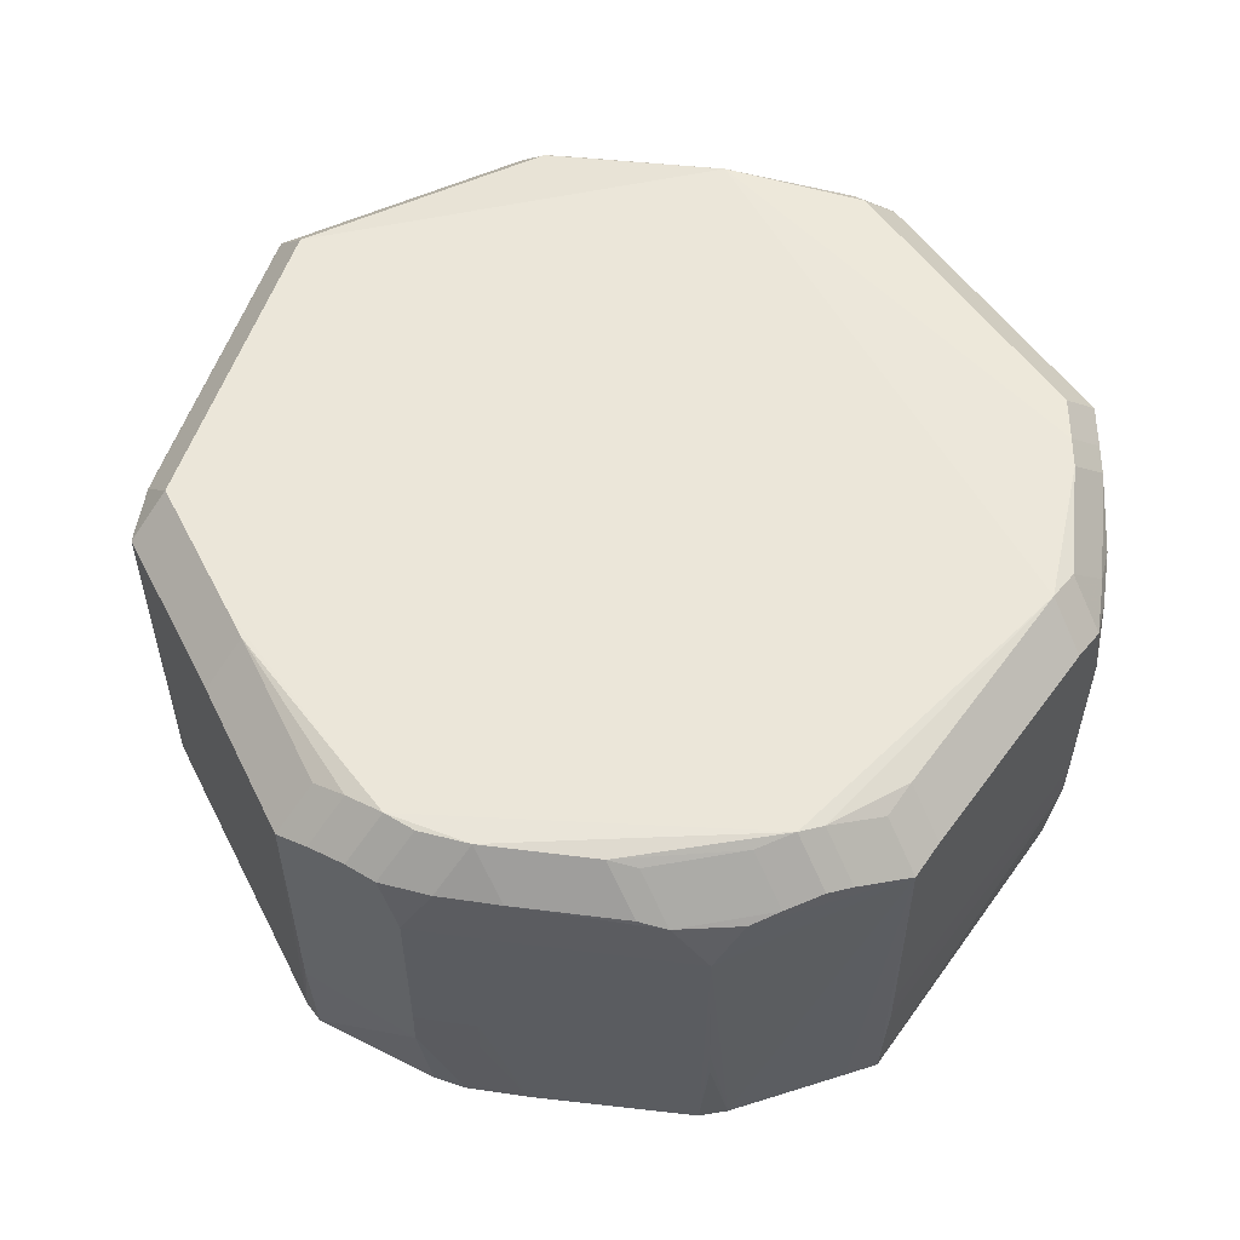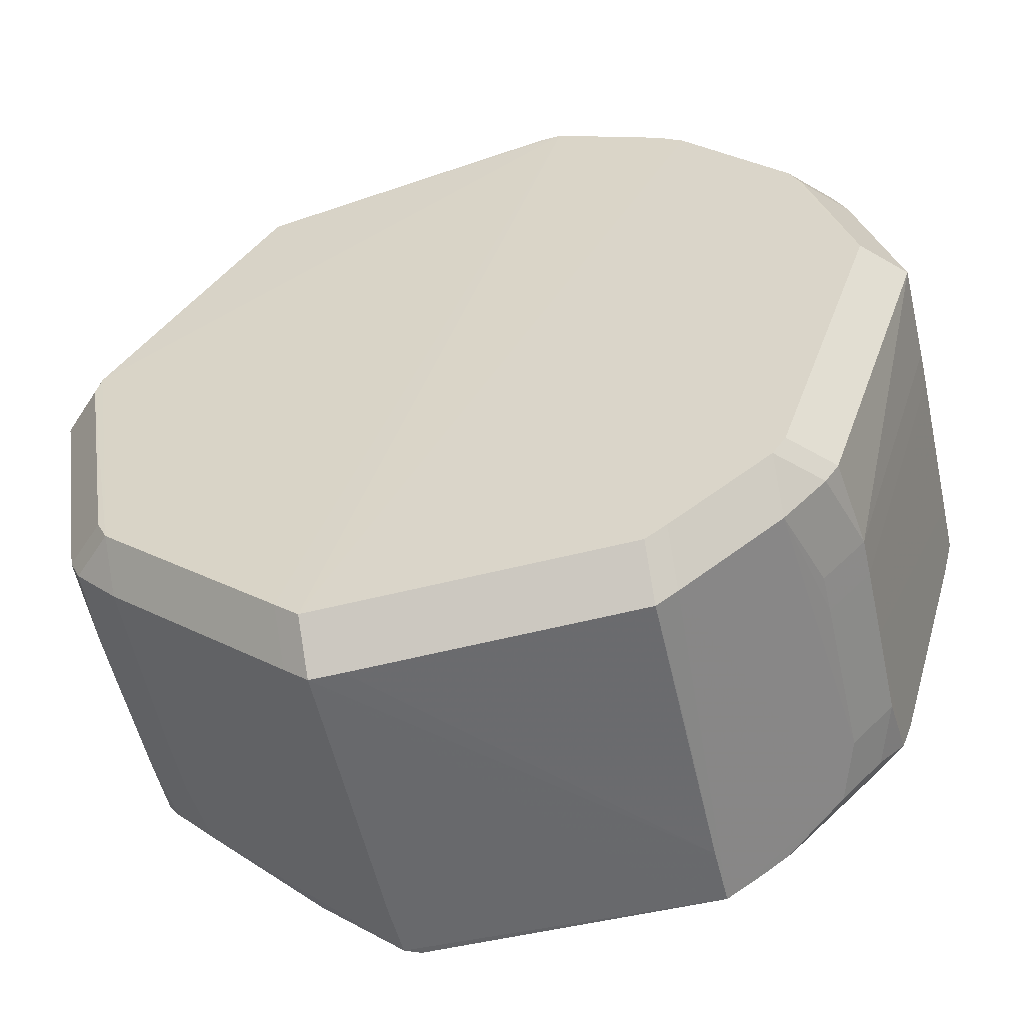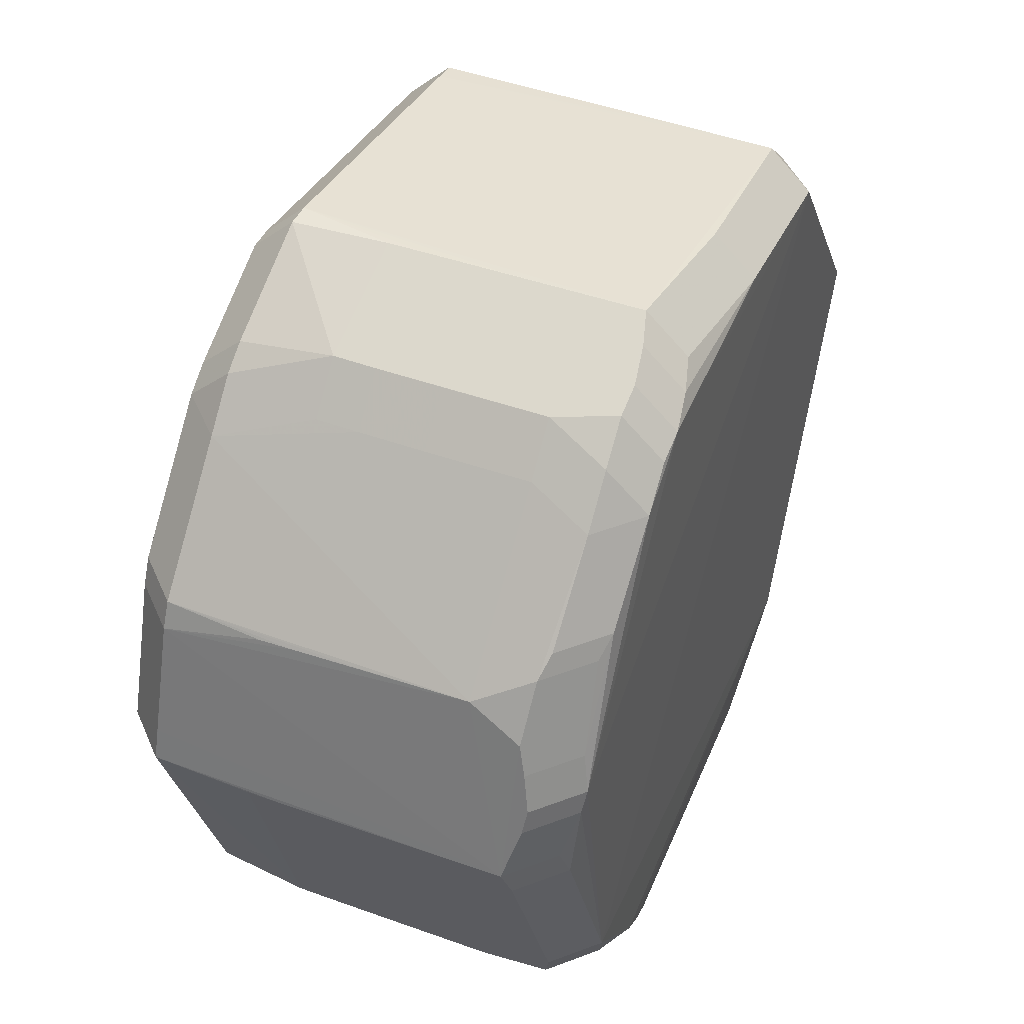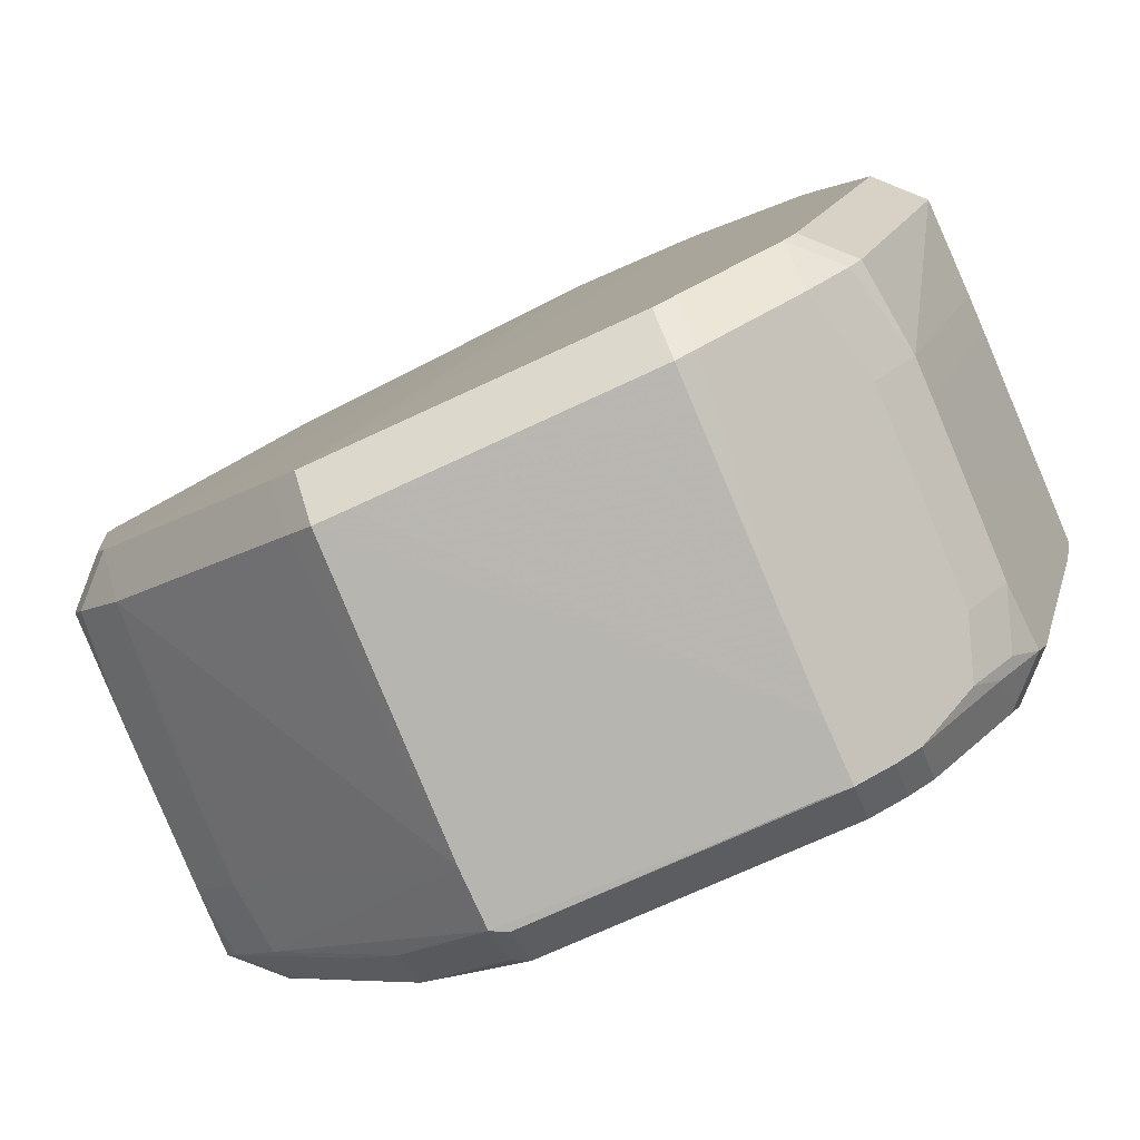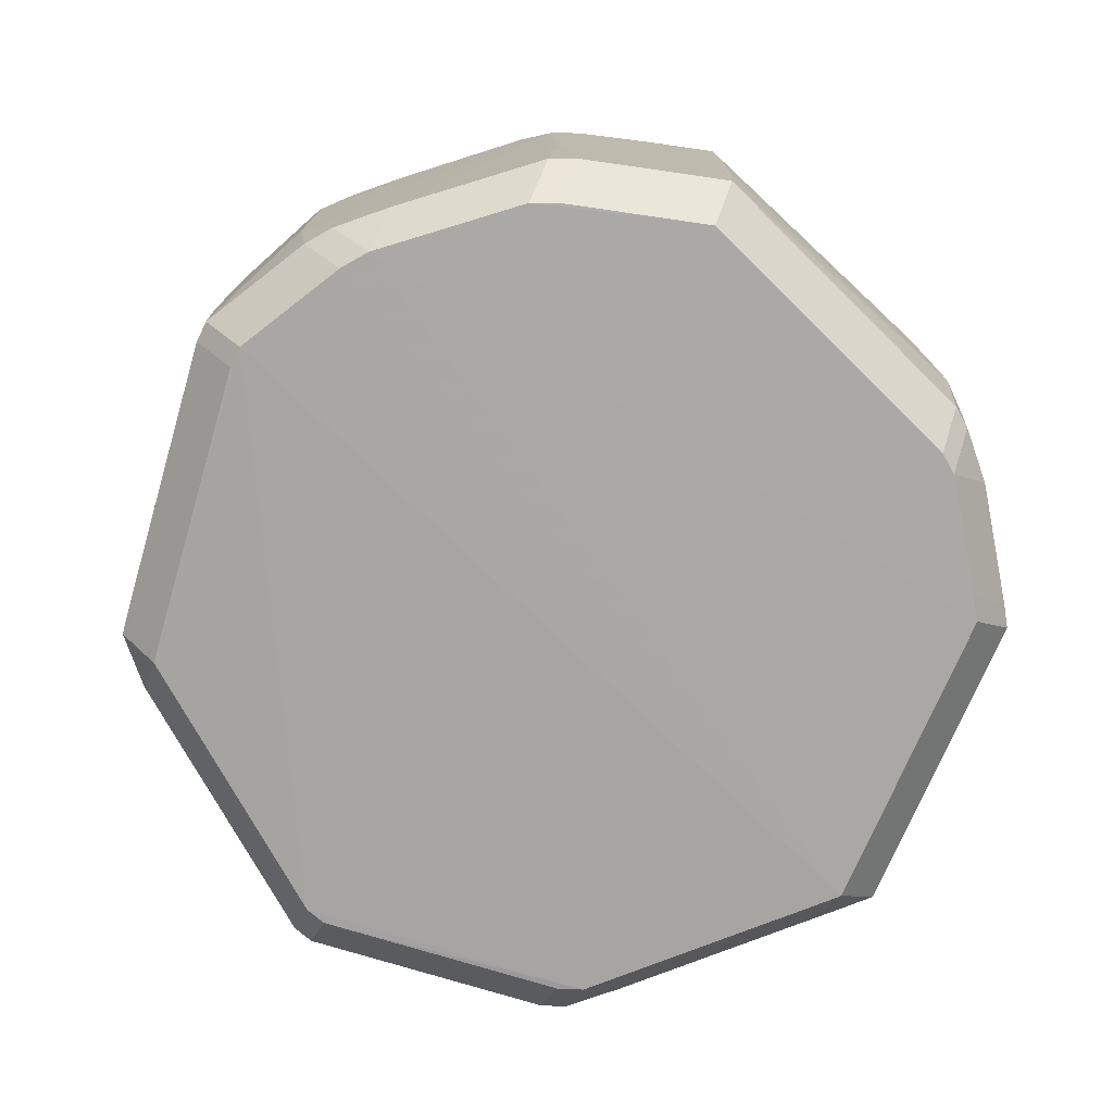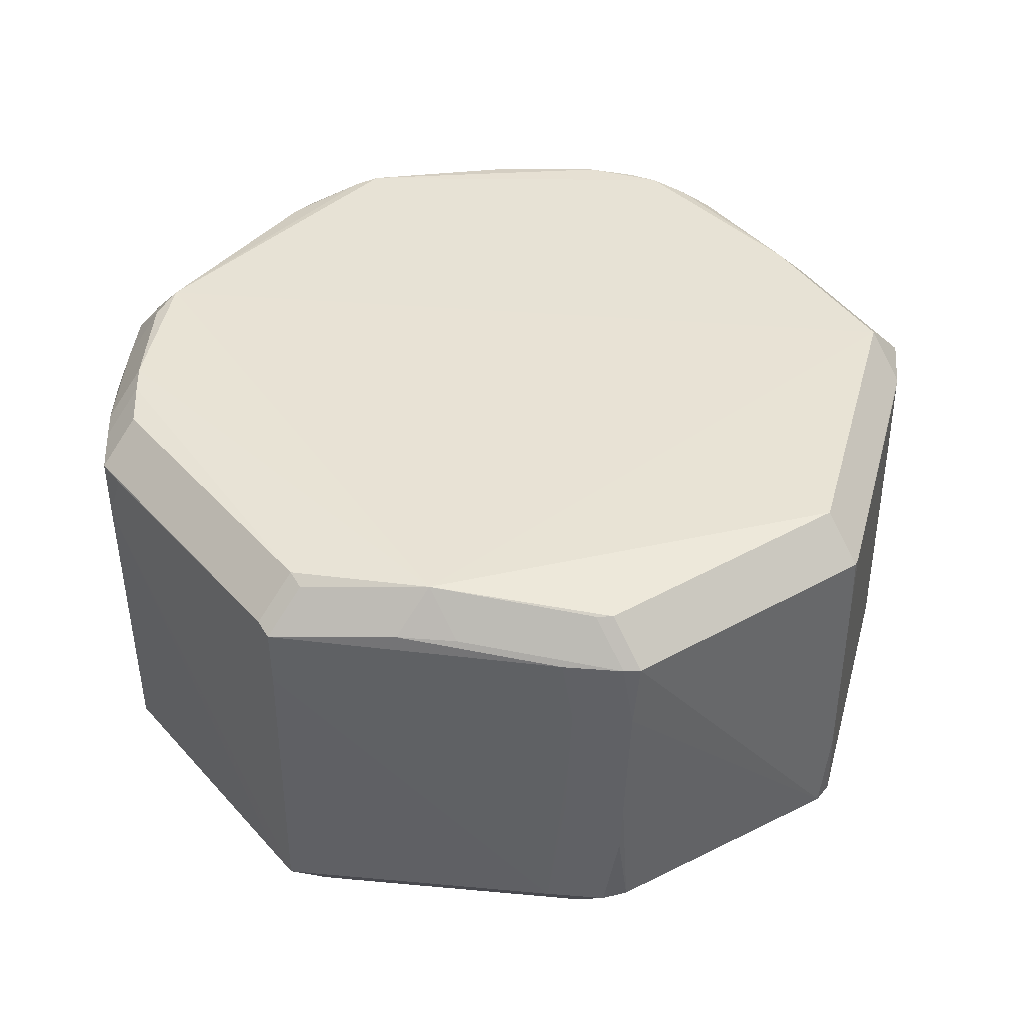
<metadata>
{"format":"obj","ext":"obj","renderer":"f3d","projection":"perspective","resolution":1024,"background":"white","views":[{"elev":55.2,"azim":-126.2,"up":"+Z"},{"elev":-51.9,"azim":-167.2,"up":"+Y"},{"elev":47.2,"azim":-68.1,"up":"+Y"},{"elev":-79.8,"azim":-156.7,"up":"+Y"},{"elev":-75.9,"azim":-115.6,"up":"+Z"},{"elev":41.0,"azim":50.5,"up":"+Z"}]}
</metadata>
<code>
v 0.02427 -0.07131 -0.01206
v 0.02427 -0.06418 -0.004933
v -0.06413 -0.03558 -0.009708
v -0.057 -0.03558 -0.00258
v -0.06169 -0.04356 -0.03895
v -0.06236 -0.04123 -0.01083
v -0.05524 -0.04836 -0.01083
v -0.05524 -0.04123 -0.003705
v -0.02981 -0.06959 -0.0106
v -0.02981 -0.06246 -0.003469
v -0.02967 -0.06958 -0.02142
v -0.07104 0.02544 -0.01168
v -0.06391 0.02544 -0.004549
v -0.03402 0.0688 -0.01108
v -0.03402 0.06167 -0.003949
v 0.04476 0.0593 -0.06921
v 0.03763 0.06643 -0.06921
v 0.03763 0.0593 -0.07634
v 0.02355 -0.07095 -0.07325
v 0.02355 -0.06383 -0.08038
v -0.04774 0.05652 -0.01089
v -0.04061 0.06365 -0.01089
v -0.04061 0.05652 -0.003764
v -0.07727 0.006391 -0.01312
v -0.07015 0.006391 -0.00599
v 0.05385 -0.03687 -0.07827
v 0.0756 0.01579 -0.02109
v -0.06939 0.03122 -0.07334
v -0.06226 0.03122 -0.08047
v 0.07561 0.0158 -0.04787
v 0.018 -0.07076 -0.07332
v 0.018 -0.06363 -0.08045
v -0.05988 -0.0431 -0.07422
v -0.05275 -0.0431 -0.08135
v 0.06858 -0.03 -0.04639
v 0.06145 -0.03713 -0.04639
v 0.0443 0.05941 -0.0102
v 0.03717 0.06654 -0.0102
v 0.03717 0.05941 -0.003076
v -0.06174 -0.04339 -0.05179
v -0.05461 -0.05052 -0.05179
v 0.007516 0.07132 -0.01054
v 0.007516 0.0642 -0.003415
v -0.04424 0.06041 -0.04967
v -0.03711 0.06754 -0.04967
v 0.03393 0.0671 -0.06934
v 0.03393 0.05997 -0.07647
v -0.06819 0.0346 -0.05094
v -0.01868 0.07496 -0.07192
v -0.01868 0.06783 -0.07905
v -0.03751 0.06553 -0.07261
v -0.03751 0.0584 -0.07974
v -0.01814 0.0755 -0.04897
v 0.06651 -0.03196 -0.07075
v 0.05938 -0.03909 -0.07075
v 0.05938 -0.03196 -0.07788
v 0.04222 0.05279 -0.07631
v -0.02993 -0.06875 -0.0742
v -0.02993 -0.06162 -0.08133
v 0.06838 -0.02805 -0.07048
v 0.06125 -0.02805 -0.07761
v -0.06823 0.03445 -0.05701
v 0.06917 -0.02946 -0.02392
v 0.06204 -0.03659 -0.02392
v -0.01491 0.07501 -0.07168
v -0.01491 0.06788 -0.07881
v -0.04064 -0.06146 -0.00984
v -0.04064 -0.05433 -0.002712
v 0.07459 0.01719 -0.01032
v -0.02453 -0.06983 -0.01087
v 0.04451 0.05937 -0.02513
v 0.03738 0.0665 -0.02513
v -0.07726 0.006158 -0.051
v -0.06039 0.04293 -0.01144
v -0.05326 0.04293 -0.004317
v 0.04562 0.05779 -0.01041
v 0.01214 0.07058 -0.01048
v 0.01214 0.06345 -0.003352
v 0.06776 -0.03069 -0.01243
v 0.06063 -0.03782 -0.01243
v 0.06063 -0.03069 -0.005302
v -0.06949 0.03034 -0.01305
v -0.01796 0.07555 -0.02515
v 0.05018 0.04157 -0.07625
v -0.06372 0.03959 -0.01259
v -0.05659 0.03959 -0.005458
v -0.04418 0.06042 -0.02138
v -0.03705 0.06755 -0.02138
v -0.07547 0.0006485 -0.01192
v -0.06835 0.0006485 -0.004789
v 0.02155 -0.0712 -0.01073
v 0.02155 -0.06407 -0.003598
v -0.06795 0.03525 -0.02187
v -0.07723 0.006152 -0.05709
v -0.01799 0.07553 -0.03519
v 0.02768 -0.06732 -0.07298
v 0.02768 -0.06019 -0.08011
v -0.04416 0.06044 -0.05681
v -0.03704 0.06757 -0.05681
v -0.04905 0.05534 -0.07278
v -0.04193 0.06247 -0.07278
v -0.04193 0.05534 -0.0799
v 0.07542 0.01398 -0.06904
v 0.06829 0.01398 -0.07617
v -0.02916 0.07084 -0.01079
v -0.02916 0.06371 -0.00366
v 0.06884 -0.02977 -0.03574
v 0.06171 -0.0369 -0.03574
v -0.06174 -0.0433 -0.05843
v -0.05461 -0.05043 -0.05843
v -0.04425 0.06039 -0.0387
v -0.03712 0.06751 -0.0387
v -0.07431 0.01534 -0.0108
v -0.06718 0.01534 -0.003671
v -0.06806 0.03493 -0.03877
v -0.03629 -0.06473 -0.009975
v -0.03629 -0.0576 -0.002847
v -0.07298 0.01931 -0.01032
v -0.06585 0.01931 -0.003195
v -0.06155 -0.04387 -0.02279
v -0.05443 -0.051 -0.02279
v -0.0335 -0.06626 -0.07422
v -0.0335 -0.05913 -0.08135
v -0.077 0.007002 -0.07374
v -0.06987 0.007002 -0.08086
v 0.07554 0.01559 -0.01013
v 0.06842 0.01559 -0.002997
v 0.04713 -0.04918 -0.009603
v 0.04 -0.05631 -0.009603
v 0.04 -0.04918 -0.002475
v 0.02447 -0.07126 -0.02197
v -0.03 -0.06901 -0.05143
v -0.07728 0.006337 -0.0221
v 0.07447 0.01758 -0.069
v 0.06734 0.01758 -0.07613
v 0.06954 -0.02846 -0.01235
v 0.06241 -0.02846 -0.005227
v -0.0576 -0.04639 -0.07424
v -0.05047 -0.05352 -0.07424
v -0.05047 -0.04639 -0.08137
v -0.07537 0.01226 -0.0736
v -0.01819 0.07547 -0.05567
v -0.02991 -0.0692 -0.04055
v -0.01791 0.07556 -0.01322
v -0.01791 0.06844 -0.006094
v -0.05809 -0.04657 -0.01303
v -0.05096 -0.0537 -0.01303
v 0.06829 -0.03023 -0.05593
v 0.0756 0.0158 -0.05456
v -0.06731 0.03547 -0.07329
v -0.06018 0.03547 -0.08042
v 0.07562 0.01579 -0.03883
v -0.02312 0.07337 -0.01173
v -0.02312 0.06625 -0.004599
f 37 126 69
f 106 119 39
f 39 119 4
f 133 124 73
f 124 94 73
f 52 50 20
f 20 102 52
f 50 135 56
f 54 55 56
f 69 126 27
f 126 136 27
f 27 103 152
f 27 136 103
f 39 37 38
f 68 4 8
f 105 144 14
f 109 33 138
f 124 33 109
f 109 73 94
f 109 94 124
f 19 131 70
f 70 131 1
f 1 91 70
f 70 91 9
f 51 99 49
f 151 34 125
f 140 34 151
f 49 99 142
f 142 65 49
f 50 56 26
f 96 131 19
f 96 55 131
f 104 56 135
f 61 56 104
f 50 18 57
f 57 18 135
f 66 18 50
f 16 18 17
f 1 131 80
f 8 6 7
f 23 75 119
f 119 106 23
f 119 75 13
f 78 106 39
f 78 43 106
f 73 109 40
f 11 31 19
f 19 70 11
f 11 70 9
f 150 28 62
f 141 28 124
f 29 151 125
f 53 142 99
f 99 45 53
f 65 142 53
f 53 95 65
f 97 26 56
f 20 50 97
f 50 26 97
f 84 135 50
f 50 57 84
f 84 57 135
f 18 66 47
f 134 27 152
f 69 27 134
f 134 16 69
f 76 37 69
f 69 16 76
f 20 32 59
f 59 102 20
f 139 138 140
f 41 110 139
f 139 121 41
f 122 11 9
f 131 55 64
f 64 80 131
f 130 137 127
f 4 68 130
f 68 117 130
f 130 117 92
f 130 127 39
f 39 4 130
f 67 7 147
f 121 139 147
f 147 116 67
f 139 122 147
f 9 116 147
f 147 122 9
f 3 89 133
f 133 89 24
f 93 28 24
f 28 141 24
f 24 124 133
f 24 141 124
f 15 23 106
f 92 117 10
f 144 105 153
f 144 42 77
f 77 38 144
f 5 40 120
f 73 40 5
f 133 73 5
f 5 3 133
f 6 3 5
f 120 6 5
f 150 62 48
f 48 28 93
f 48 62 28
f 144 65 83
f 65 95 83
f 83 53 144
f 95 53 83
f 88 22 14
f 14 144 88
f 144 53 88
f 88 53 45
f 99 51 101
f 46 72 17
f 46 65 144
f 144 38 46
f 38 72 46
f 103 134 149
f 140 151 123
f 123 151 102
f 102 59 123
f 2 130 92
f 1 80 129
f 146 6 120
f 118 12 113
f 114 90 4
f 114 4 119
f 93 24 82
f 24 113 82
f 82 113 12
f 86 13 75
f 43 145 154
f 106 43 154
f 93 150 115
f 115 48 93
f 150 48 115
f 112 88 45
f 23 22 21
f 100 150 93
f 100 101 102
f 100 44 98
f 93 44 100
f 152 103 30
f 103 149 30
f 30 134 152
f 30 149 134
f 71 76 16
f 37 76 71
f 31 11 58
f 58 132 122
f 11 122 143
f 122 132 143
f 143 58 11
f 132 58 143
f 54 60 148
f 148 35 54
f 60 35 148
f 137 130 81
f 130 129 128
f 136 79 63
f 103 136 63
f 63 60 103
f 63 35 60
f 90 114 25
f 85 82 12
f 93 82 85
f 74 21 85
f 85 21 93
f 93 21 87
f 55 36 108
f 108 64 55
f 111 44 93
f 93 87 111
f 35 63 107
f 127 126 37
f 39 127 37
f 20 19 31
f 31 32 20
f 50 52 51
f 49 50 51
f 138 33 34
f 140 138 34
f 34 33 124
f 124 125 34
f 66 50 49
f 49 65 66
f 60 56 61
f 54 56 60
f 61 104 60
f 60 104 103
f 137 126 127
f 137 136 126
f 7 68 8
f 67 68 7
f 117 68 67
f 67 116 117
f 144 145 42
f 42 145 43
f 40 121 120
f 41 121 40
f 29 125 124
f 124 28 29
f 29 28 150
f 150 151 29
f 97 19 20
f 97 96 19
f 97 56 55
f 55 96 97
f 103 104 134
f 134 104 135
f 135 18 134
f 18 16 134
f 41 40 110
f 110 40 109
f 139 110 109
f 139 109 138
f 3 6 8
f 8 4 3
f 90 3 4
f 89 3 90
f 106 105 15
f 15 105 14
f 14 22 15
f 15 22 23
f 12 118 119
f 119 13 12
f 9 91 10
f 10 91 92
f 10 117 116
f 10 116 9
f 77 78 39
f 39 38 77
f 77 42 43
f 43 78 77
f 101 51 52
f 101 52 102
f 18 47 46
f 17 18 46
f 46 66 65
f 46 47 66
f 123 122 139
f 123 139 140
f 92 91 2
f 2 91 1
f 129 2 1
f 130 2 129
f 120 121 146
f 121 147 146
f 146 7 6
f 146 147 7
f 119 118 114
f 118 113 114
f 154 105 106
f 154 153 105
f 154 145 144
f 144 153 154
f 99 98 44
f 44 45 99
f 75 23 21
f 74 75 21
f 100 98 99
f 99 101 100
f 100 151 150
f 102 151 100
f 17 72 71
f 71 16 17
f 71 38 37
f 71 72 38
f 122 123 58
f 58 123 59
f 32 31 58
f 58 59 32
f 54 35 36
f 36 55 54
f 136 137 81
f 81 79 136
f 79 81 128
f 128 81 130
f 128 129 80
f 80 79 128
f 63 79 80
f 80 64 63
f 89 90 25
f 25 24 89
f 25 114 113
f 25 113 24
f 85 12 13
f 13 86 85
f 85 75 74
f 85 86 75
f 87 21 22
f 22 88 87
f 45 44 111
f 111 112 45
f 111 87 88
f 88 112 111
f 107 36 35
f 107 108 36
f 107 63 64
f 64 108 107

</code>
